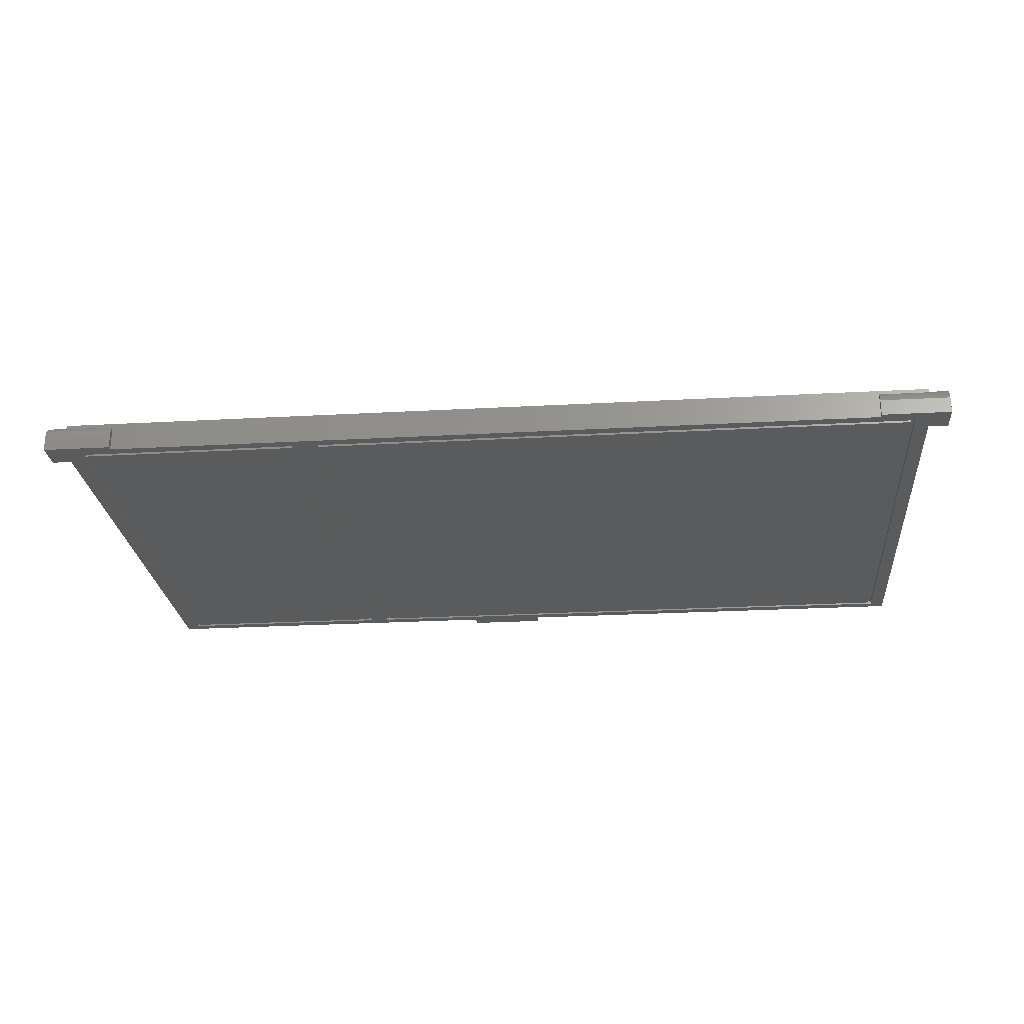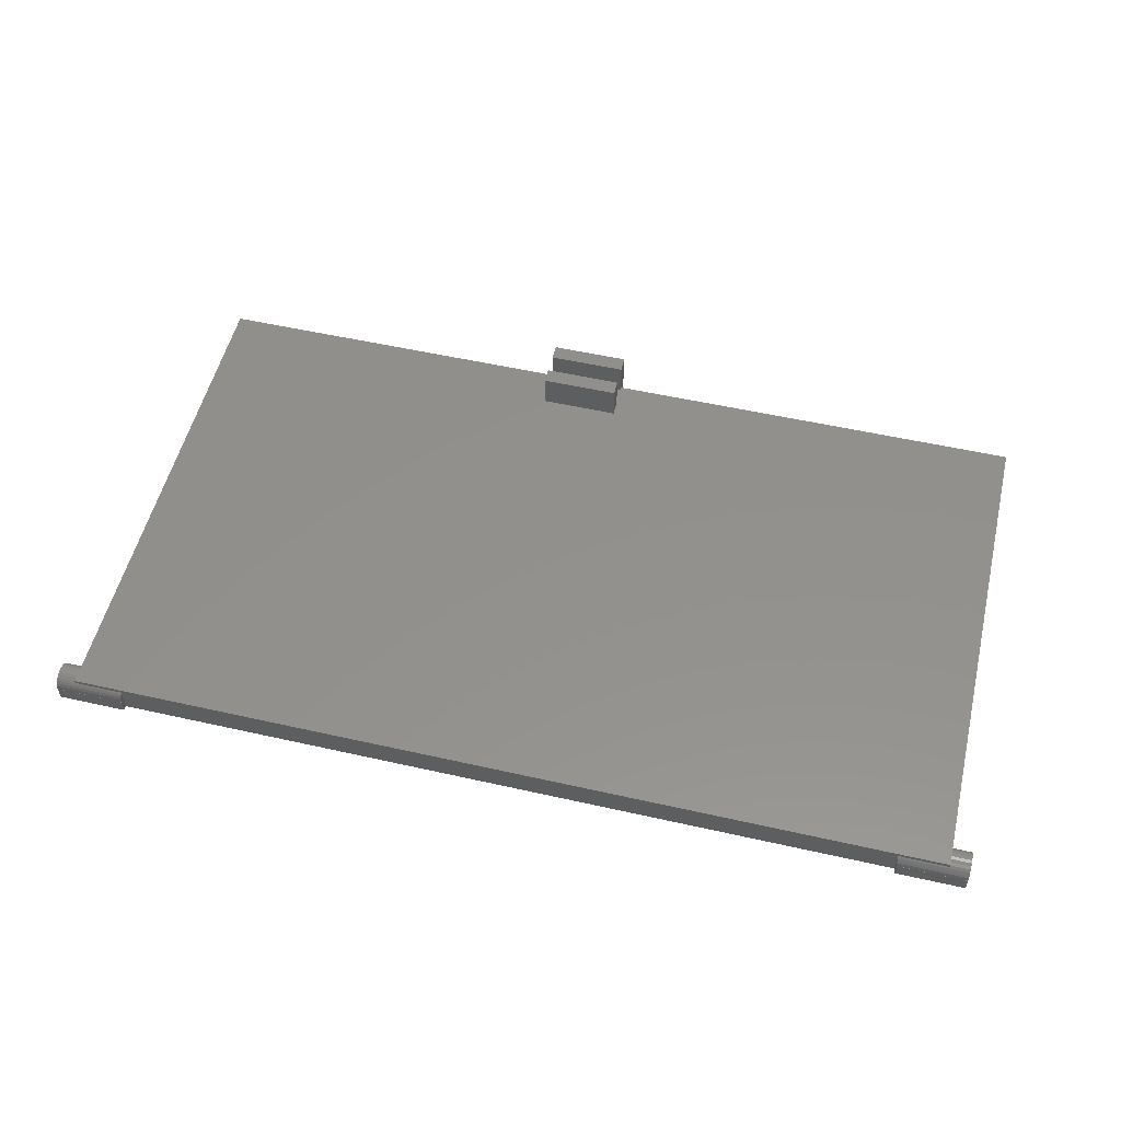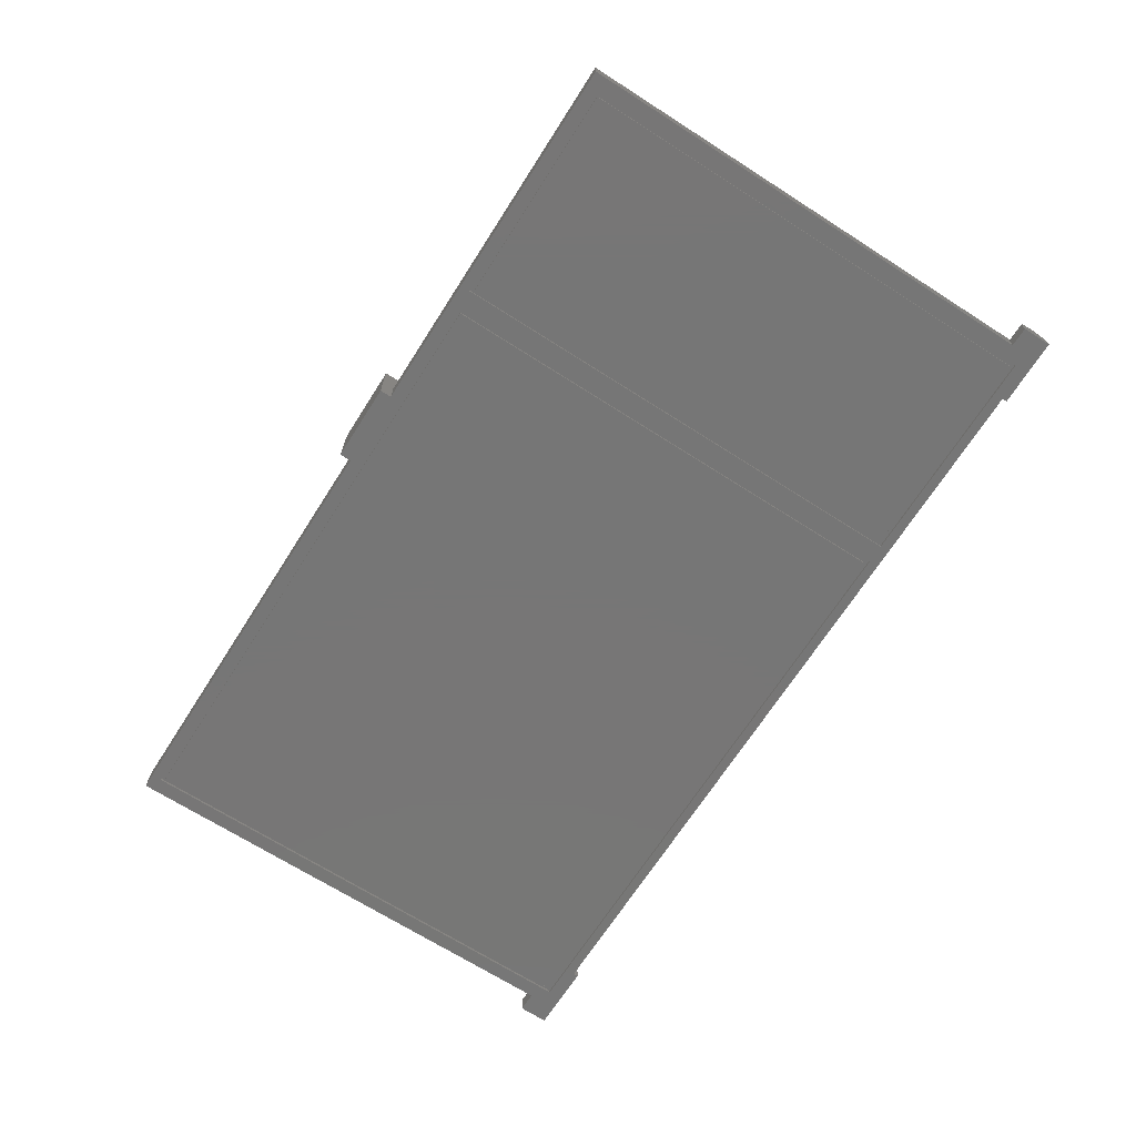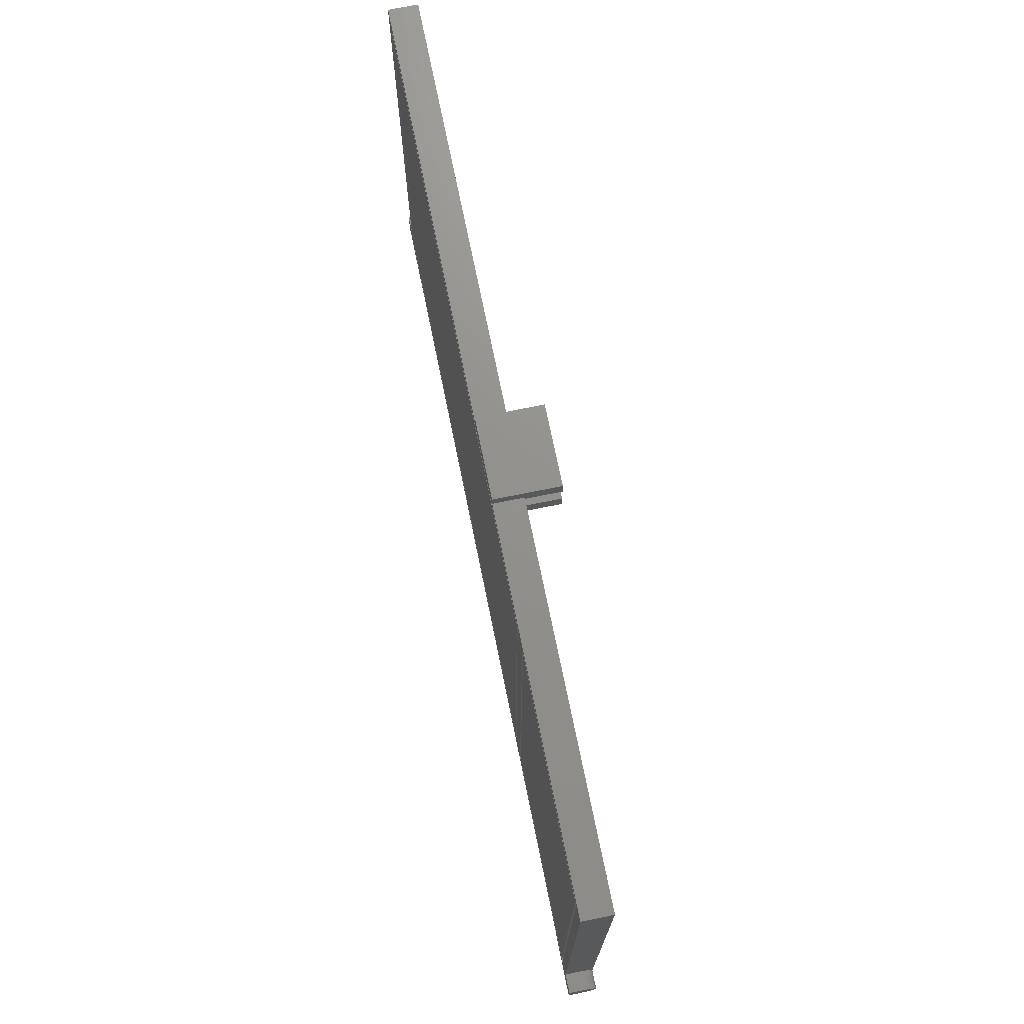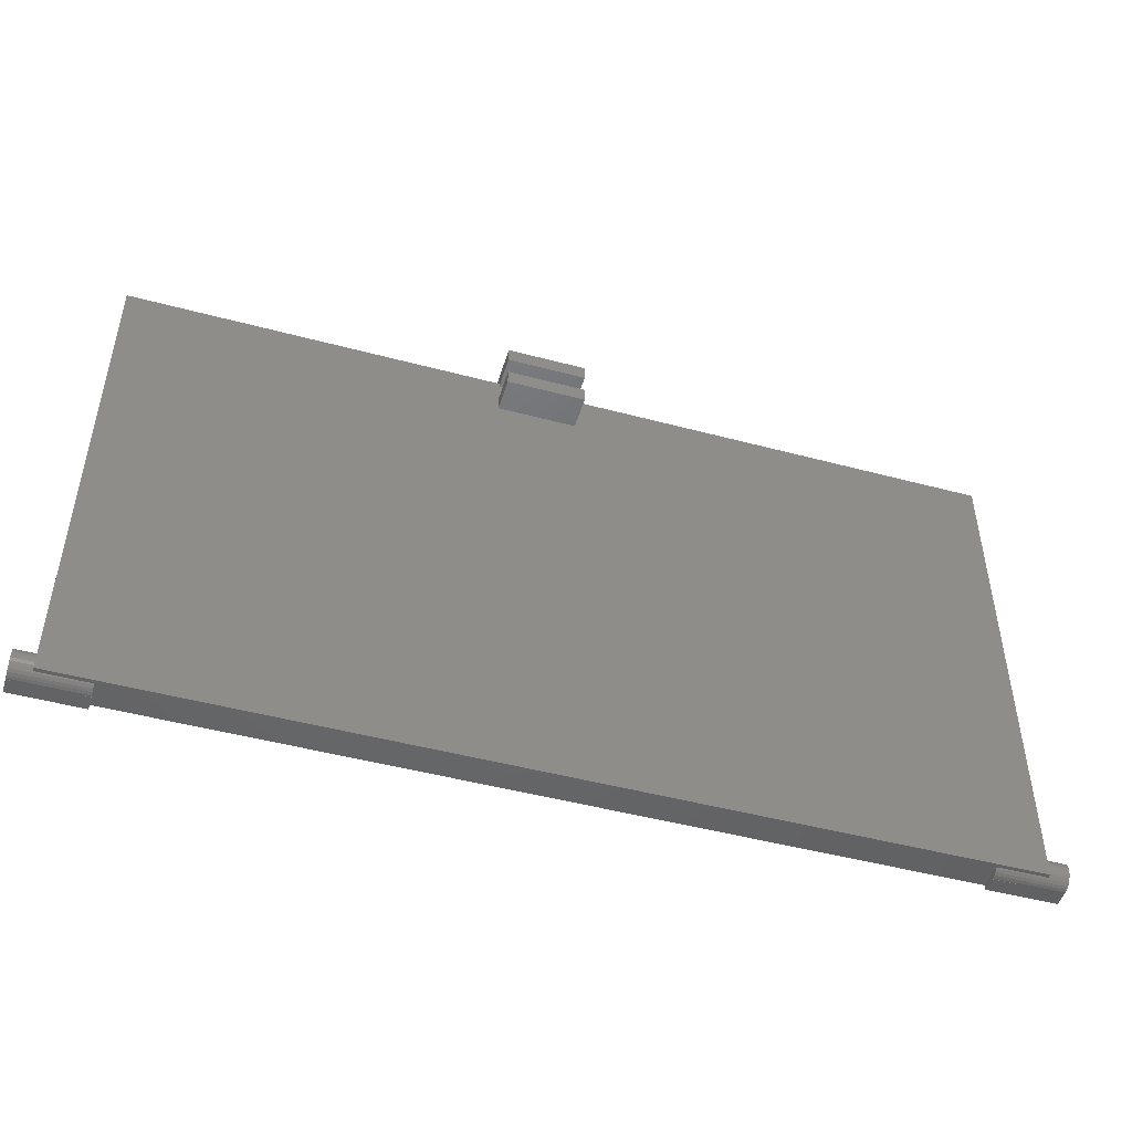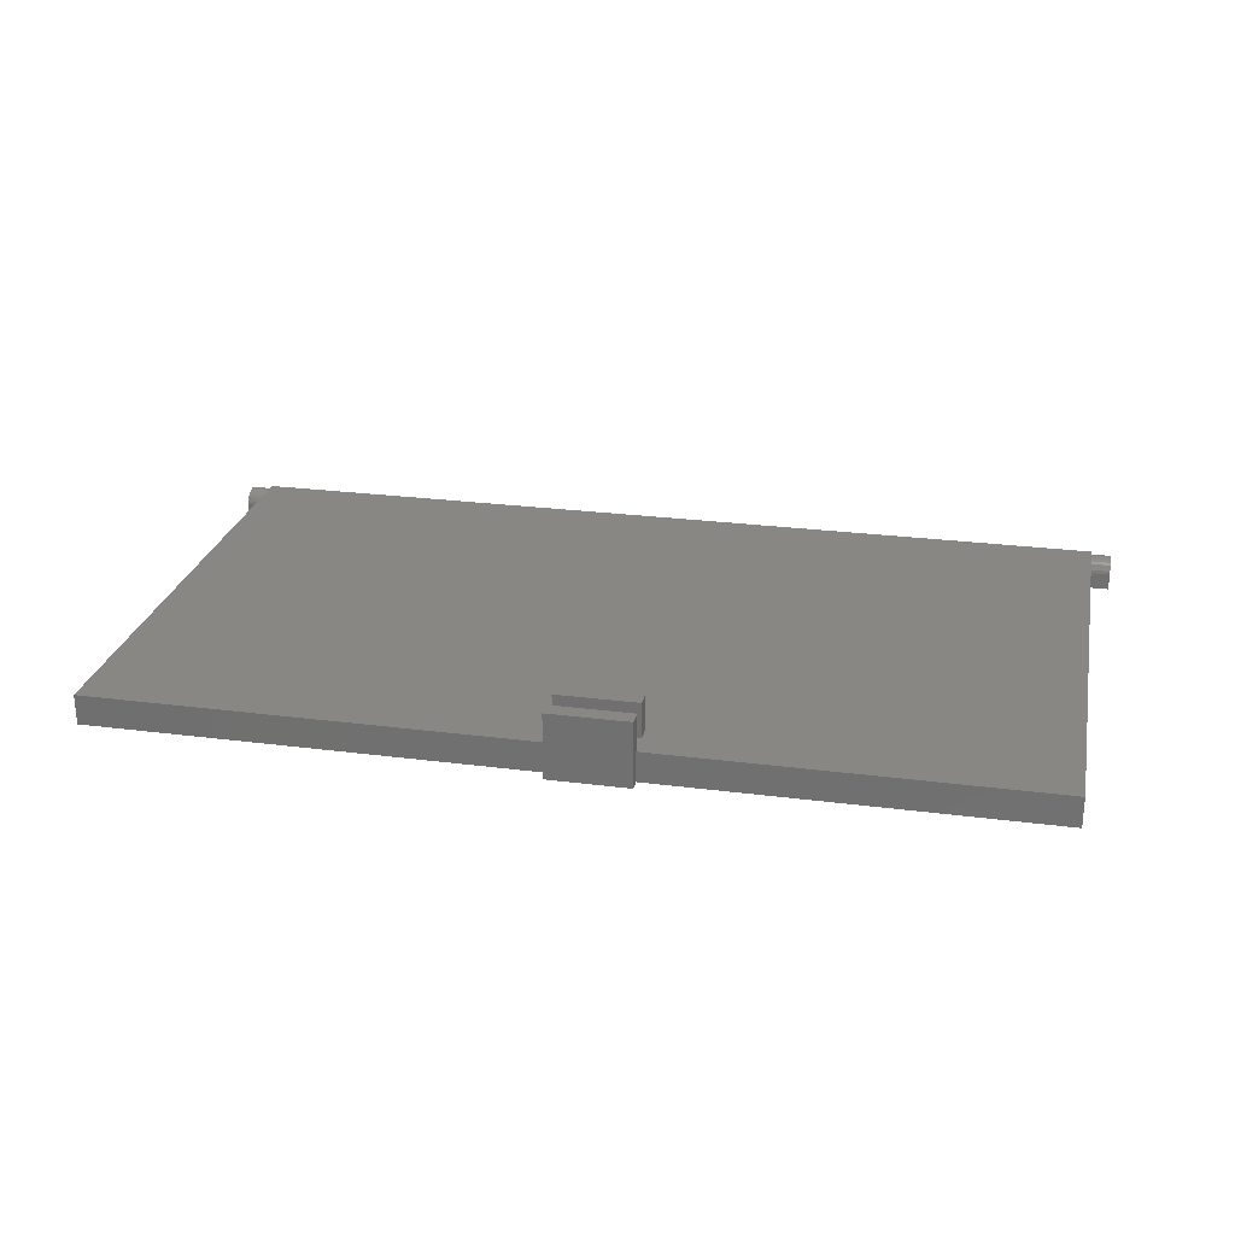
<metadata>
{"format":"stl","ext":"stl","renderer":"f3d","projection":"perspective","resolution":1024,"background":"white","views":[{"elev":-24.9,"azim":5.2,"up":"+Z"},{"elev":54.0,"azim":13.5,"up":"+Z"},{"elev":-68.9,"azim":-122.6,"up":"+Z"},{"elev":72.1,"azim":-101.5,"up":"+Y"},{"elev":-47.9,"azim":-16.7,"up":"+Y"},{"elev":25.3,"azim":-168.2,"up":"+Z"}]}
</metadata>
<code>
# stl→obj: 152 verts, 300 faces
v -2 1.312 2.967
v 0 1 3
v 0 1.312 2.967
v -2 1 3
v -2 -0.4918 1.657
v 5 -0.4266 1.964
v -2 -0.4266 1.964
v 5 -0.4918 1.657
v -2 0.3899 2.87
v 0 0.1183 2.714
v 0 0.3899 2.87
v -2 0.1183 2.714
v 0 2.492 1.5
v -2 2.492 1.657
v 0 2.492 1.657
v -2 2.492 1.5
v -2 2.115 2.504
v 0 1.882 2.714
v 0 2.115 2.504
v -2 1.882 2.714
v 0 2.39 2.045
v -2 2.299 2.25
v 0 2.299 2.25
v -2 2.427 1.964
v 0 0.6881 2.967
v -2 0.6881 2.967
v 0 1.61 2.87
v -2 1.61 2.87
v -2 -0.299 2.25
v 5 -0.1147 2.504
v -2 -0.1147 2.504
v 5 -0.299 2.25
v 0 0 2.607
v 5 0 2.607
v 0 2.167 2.431
v 0 2.427 1.964
v 5 -0.4918 1.5
v 5 0 0
v 5 -0.5 0
v 5 -0.5 1.5
v -2 -0.4918 1.5
v -2 2.5 0
v -2 2.5 1.5
v -2 -0.5 0
v -2 -0.5 1.5
v 0 2.5 1.5
v 1.5 1 0
v 0 2.5 0
v 1.5 51 0
v 92 -0.5 0
v 90 2.5 0
v 92 2.5 0
v 88.5 51 0
v 88.5 1 0
v 85 -0.5 0
v 85 0 0
v 26.5 1 0
v 24.5 1 0
v 26.5 51 0
v 90 52 0
v 46 52 0
v 38 52 0
v 46 53.2 0
v 24.5 51 0
v 0 52 0
v 38 53.2 0
v 1.9 1.4 0
v 24.1 50.6 0
v 24.1 1.4 0
v 1.9 50.6 0
v 26.9 1.4 0
v 88.1 50.6 0
v 88.1 1.4 0
v 26.9 50.6 0
v 90 1.312 2.967
v 92 1 3
v 92 1.312 2.967
v 90 1 3
v 85 -0.4918 1.657
v 92 -0.4266 1.964
v 85 -0.4266 1.964
v 92 -0.4918 1.657
v 90 0.3899 2.87
v 92 0.1183 2.714
v 92 0.3899 2.87
v 90 0.1183 2.714
v 92 2.492 1.5
v 90 2.492 1.657
v 92 2.492 1.657
v 90 2.492 1.5
v 90 2.115 2.504
v 92 1.882 2.714
v 92 2.115 2.504
v 90 1.882 2.714
v 90 2.335 2.168
v 90 2.299 2.25
v 92 2.299 2.25
v 92 0.6881 2.967
v 90 0.6881 2.967
v 92 1.61 2.87
v 90 1.61 2.87
v 85 -0.299 2.25
v 92 -0.1147 2.504
v 85 -0.1147 2.504
v 92 -0.299 2.25
v 90 0 2.607
v 85 0 2.607
v 90 2.246 2.322
v 92 2.427 1.964
v 90 2.427 1.964
v 92 2.5 1.5
v 92 -0.4918 1.5
v 92 -0.5 1.5
v 85 -0.4918 1.5
v 85 -0.5 1.5
v 90 2.5 1.5
v 38 48 3
v 38 49.6 6.5
v 38 49.6 3
v 38 48 6.5
v 46 48 6.5
v 46 49.6 6.5
v 46 49.6 3
v 46 48 3
v 38 52 3
v 38 53.2 6.5
v 38 51.6 6.5
v 38 51.6 3
v 46 51.6 6.5
v 46 53.2 6.5
v 46 52 3
v 46 51.6 3
v 0 0 3
v 0 52 3
v 90 52 3
v 90 0 3
v 1.5 1 0.3
v 1.5 51 0.3
v 24.5 1 0.3
v 24.1 1.4 0.3
v 24.5 51 0.3
v 1.9 1.4 0.3
v 1.9 50.6 0.3
v 24.1 50.6 0.3
v 26.5 1 0.3
v 26.5 51 0.3
v 88.5 1 0.3
v 88.1 1.4 0.3
v 88.5 51 0.3
v 26.9 1.4 0.3
v 26.9 50.6 0.3
v 88.1 50.6 0.3
f 1 2 3
f 2 1 4
f 5 6 7
f 6 5 8
f 9 10 11
f 10 9 12
f 13 14 15
f 14 13 16
f 17 18 19
f 18 17 20
f 21 22 23
f 22 21 24
f 4 25 2
f 25 4 26
f 20 27 18
f 27 20 28
f 28 3 27
f 3 28 1
f 29 30 31
f 30 29 32
f 10 12 33
f 33 30 34
f 33 31 30
f 31 33 12
f 7 32 29
f 32 7 6
f 26 11 25
f 11 26 9
f 22 35 23
f 35 22 17
f 36 24 21
f 15 24 36
f 24 15 14
f 32 34 30
f 34 32 37
f 37 32 6
f 37 6 8
f 34 37 38
f 39 37 40
f 37 39 38
f 35 17 19
f 41 8 5
f 8 41 37
f 42 16 43
f 16 24 14
f 41 16 42
f 22 16 41
f 16 22 24
f 22 41 17
f 17 41 20
f 20 41 28
f 28 41 1
f 1 41 4
f 4 41 26
f 26 41 9
f 9 41 12
f 12 41 31
f 31 41 29
f 29 41 7
f 44 41 42
f 41 44 45
f 7 41 5
f 41 40 37
f 40 41 45
f 43 13 46
f 13 43 16
f 39 47 38
f 47 48 49
f 44 47 39
f 44 48 47
f 48 44 42
f 50 51 52
f 53 51 54
f 50 54 51
f 55 54 50
f 56 54 55
f 56 57 54
f 57 58 59
f 38 57 56
f 57 38 58
f 58 38 47
f 51 53 60
f 53 61 60
f 61 62 63
f 59 61 53
f 61 59 62
f 64 59 58
f 64 62 59
f 65 64 49
f 64 65 62
f 65 49 48
f 63 62 66
f 67 68 69
f 68 67 70
f 71 72 73
f 72 71 74
f 44 40 45
f 40 44 39
f 48 43 46
f 43 48 42
f 75 76 77
f 76 75 78
f 79 80 81
f 80 79 82
f 83 84 85
f 84 83 86
f 87 88 89
f 88 87 90
f 91 92 93
f 92 91 94
f 95 96 97
f 78 98 76
f 98 78 99
f 94 100 92
f 100 94 101
f 101 77 100
f 77 101 75
f 102 103 104
f 103 102 105
f 106 84 86
f 84 106 103
f 104 106 107
f 106 104 103
f 81 105 102
f 105 81 80
f 99 85 98
f 85 99 83
f 96 108 97
f 109 95 97
f 95 109 110
f 89 110 109
f 110 89 88
f 89 109 87
f 87 52 111
f 97 87 109
f 87 97 112
f 112 97 93
f 112 93 92
f 112 92 100
f 112 100 77
f 112 77 76
f 112 76 98
f 112 98 85
f 112 85 84
f 112 84 103
f 112 103 105
f 112 105 80
f 112 80 82
f 87 112 52
f 50 112 113
f 112 50 52
f 93 108 91
f 108 93 97
f 114 82 79
f 82 114 112
f 114 107 56
f 102 107 114
f 107 102 104
f 102 114 81
f 55 114 56
f 114 55 115
f 81 114 79
f 114 113 112
f 113 114 115
f 116 87 111
f 87 116 90
f 55 113 115
f 113 55 50
f 52 116 111
f 116 52 51
f 117 118 119
f 118 117 120
f 118 121 122
f 121 118 120
f 121 123 122
f 123 121 124
f 123 118 122
f 118 123 119
f 117 121 120
f 121 117 124
f 125 66 62
f 66 125 126
f 127 125 128
f 125 127 126
f 126 129 130
f 129 126 127
f 130 131 63
f 129 131 130
f 131 129 132
f 63 131 61
f 63 126 130
f 126 63 66
f 128 129 127
f 129 128 132
f 25 133 2
f 11 133 25
f 10 133 11
f 133 10 33
f 46 65 48
f 65 46 134
f 15 46 13
f 46 15 134
f 36 134 15
f 21 134 36
f 23 134 21
f 35 134 23
f 19 134 35
f 18 134 19
f 27 134 18
f 3 134 27
f 134 3 2
f 134 128 125
f 128 134 119
f 119 134 117
f 128 123 132
f 123 128 119
f 124 78 135
f 132 135 131
f 123 135 132
f 124 135 123
f 2 78 124
f 2 124 117
f 2 117 134
f 78 2 136
f 136 2 133
f 136 99 78
f 136 83 99
f 136 86 83
f 86 136 106
f 135 116 60
f 135 88 116
f 135 110 88
f 135 95 110
f 135 96 95
f 135 108 96
f 135 91 108
f 135 94 91
f 135 101 94
f 135 75 101
f 75 135 78
f 60 116 51
f 116 88 90
f 60 131 135
f 131 60 61
f 62 134 125
f 134 62 65
f 38 107 34
f 107 38 56
f 34 133 33
f 133 34 136
f 107 136 34
f 136 107 106
f 137 49 138
f 49 137 47
f 139 140 141
f 139 142 140
f 142 137 143
f 137 142 139
f 144 141 140
f 143 141 144
f 143 138 141
f 138 143 137
f 58 141 64
f 141 58 139
f 49 141 138
f 141 49 64
f 58 137 139
f 137 58 47
f 67 143 70
f 143 67 142
f 140 68 144
f 68 140 69
f 67 140 142
f 140 67 69
f 68 143 144
f 143 68 70
f 145 59 146
f 59 145 57
f 147 148 149
f 147 150 148
f 150 145 151
f 145 150 147
f 152 149 148
f 151 149 152
f 151 146 149
f 146 151 145
f 54 149 53
f 149 54 147
f 59 149 146
f 149 59 53
f 54 145 147
f 145 54 57
f 71 151 74
f 151 71 150
f 148 72 152
f 72 148 73
f 71 148 150
f 148 71 73
f 72 151 152
f 151 72 74

</code>
